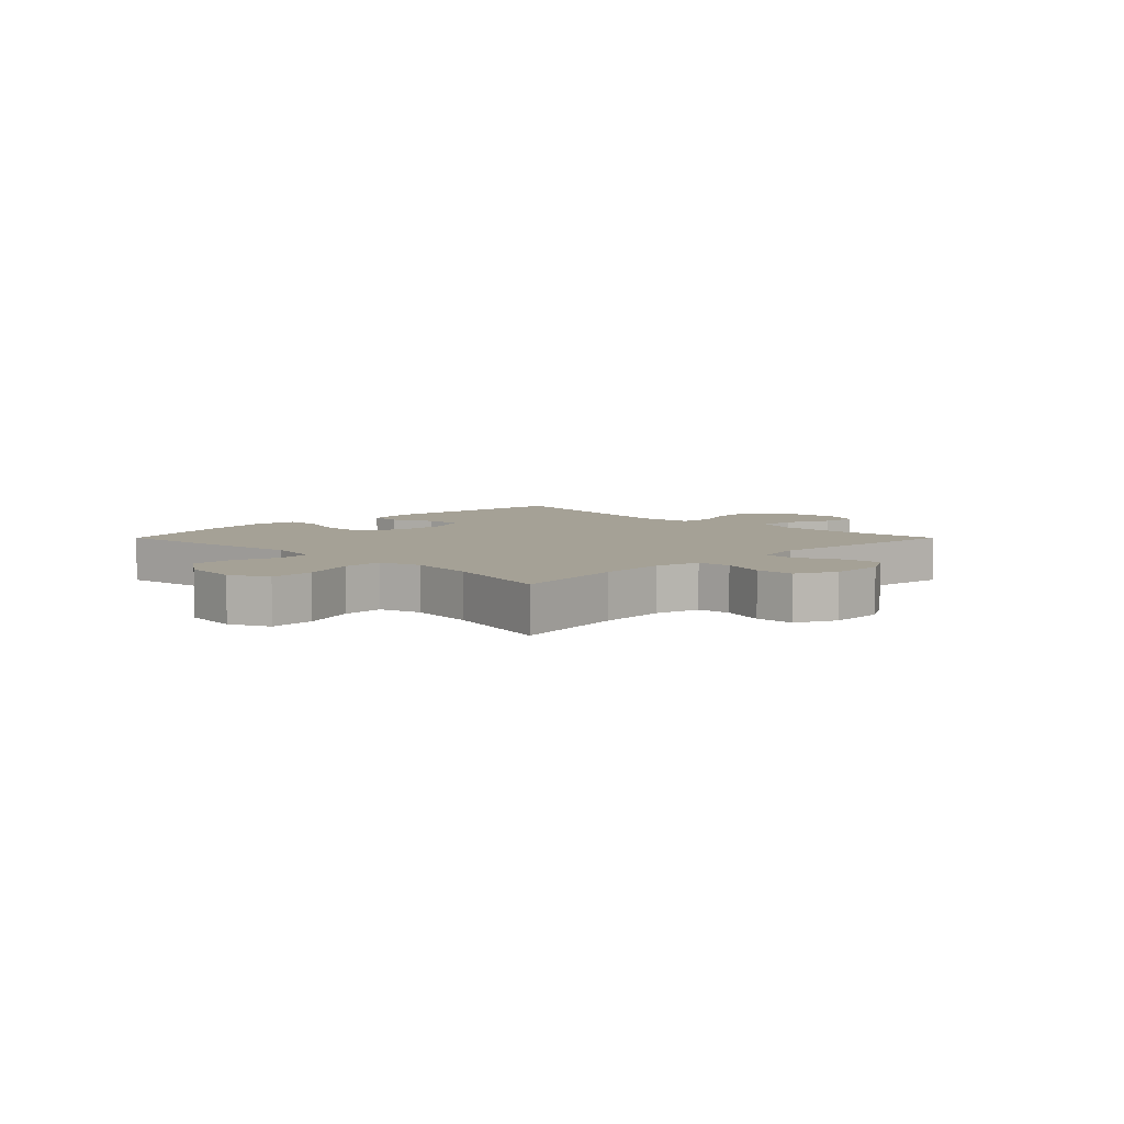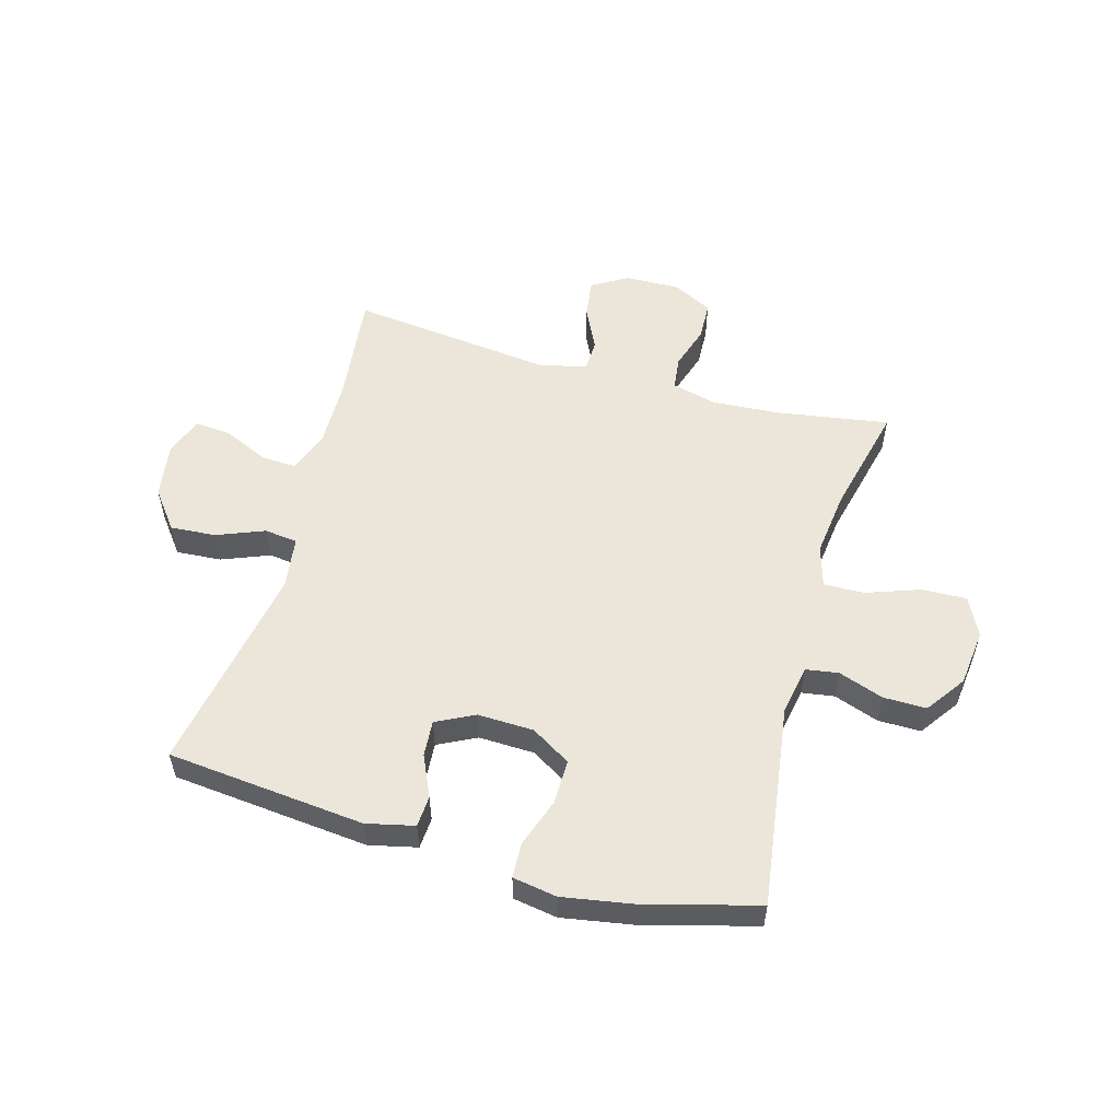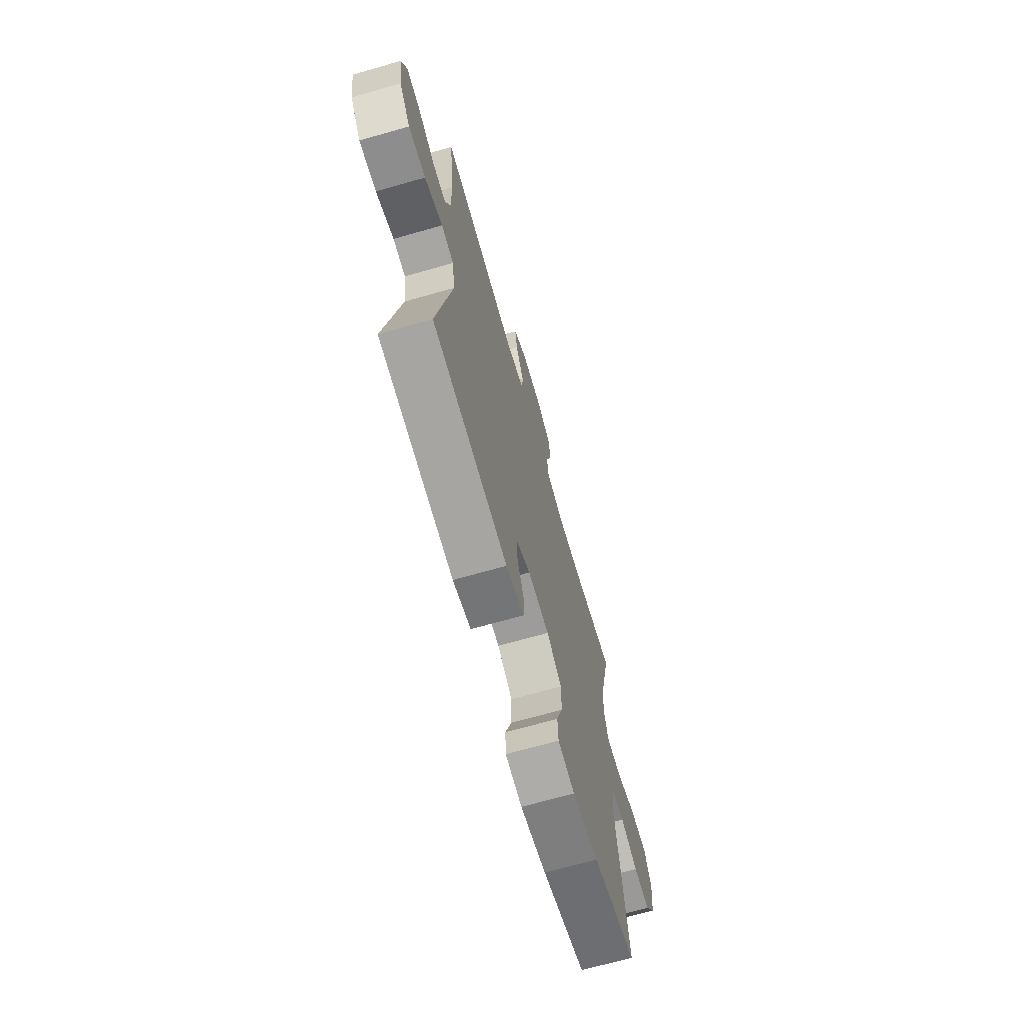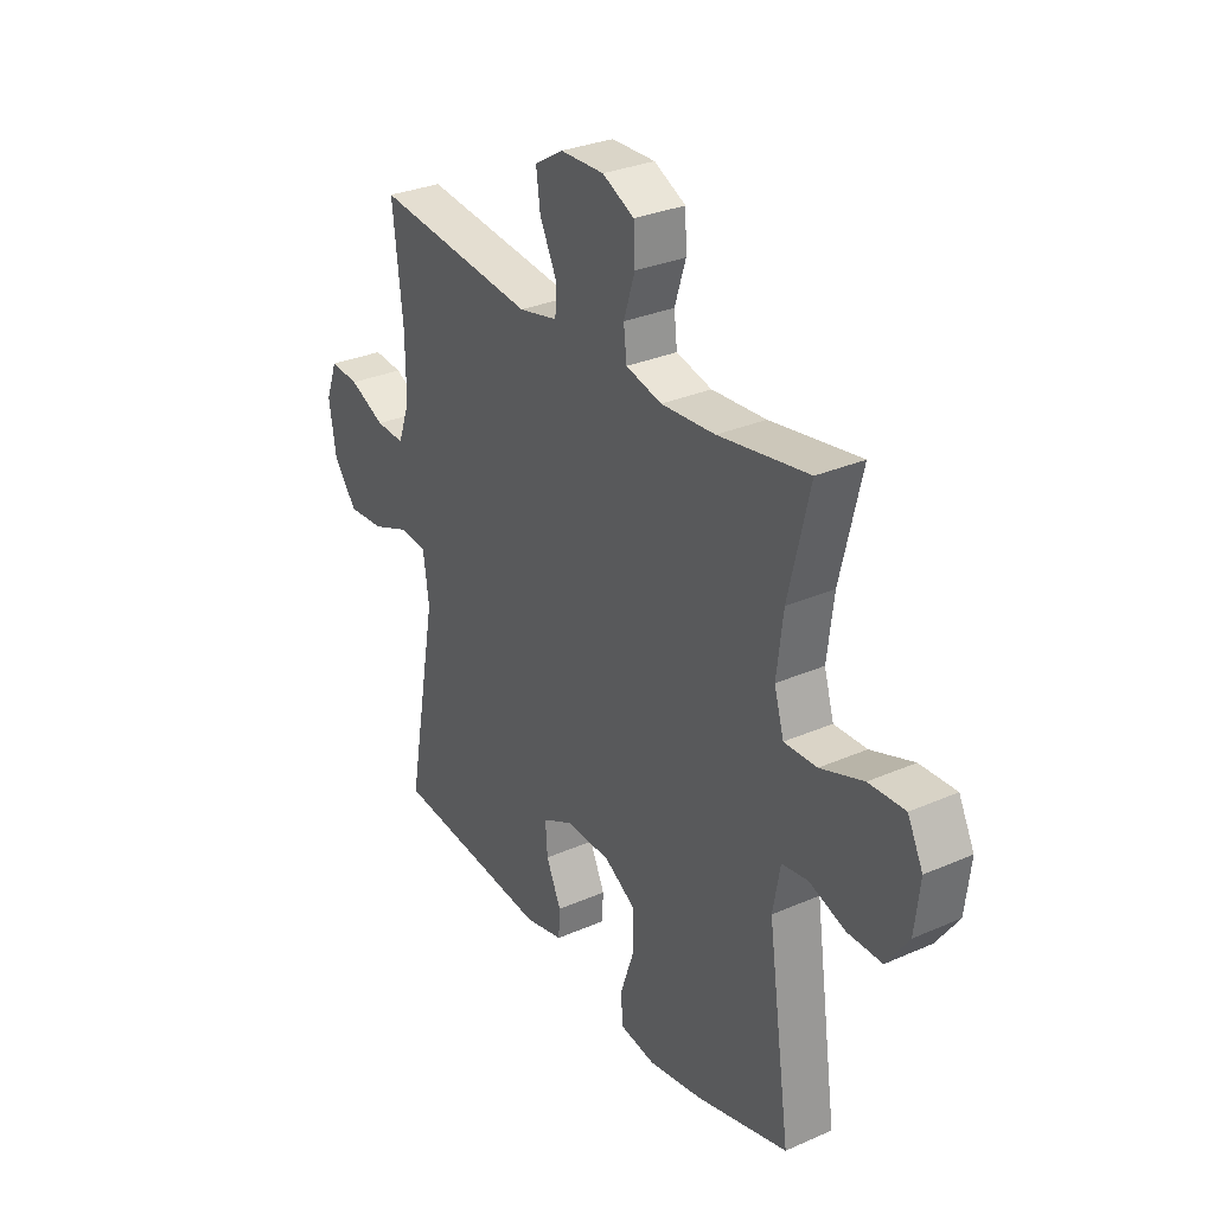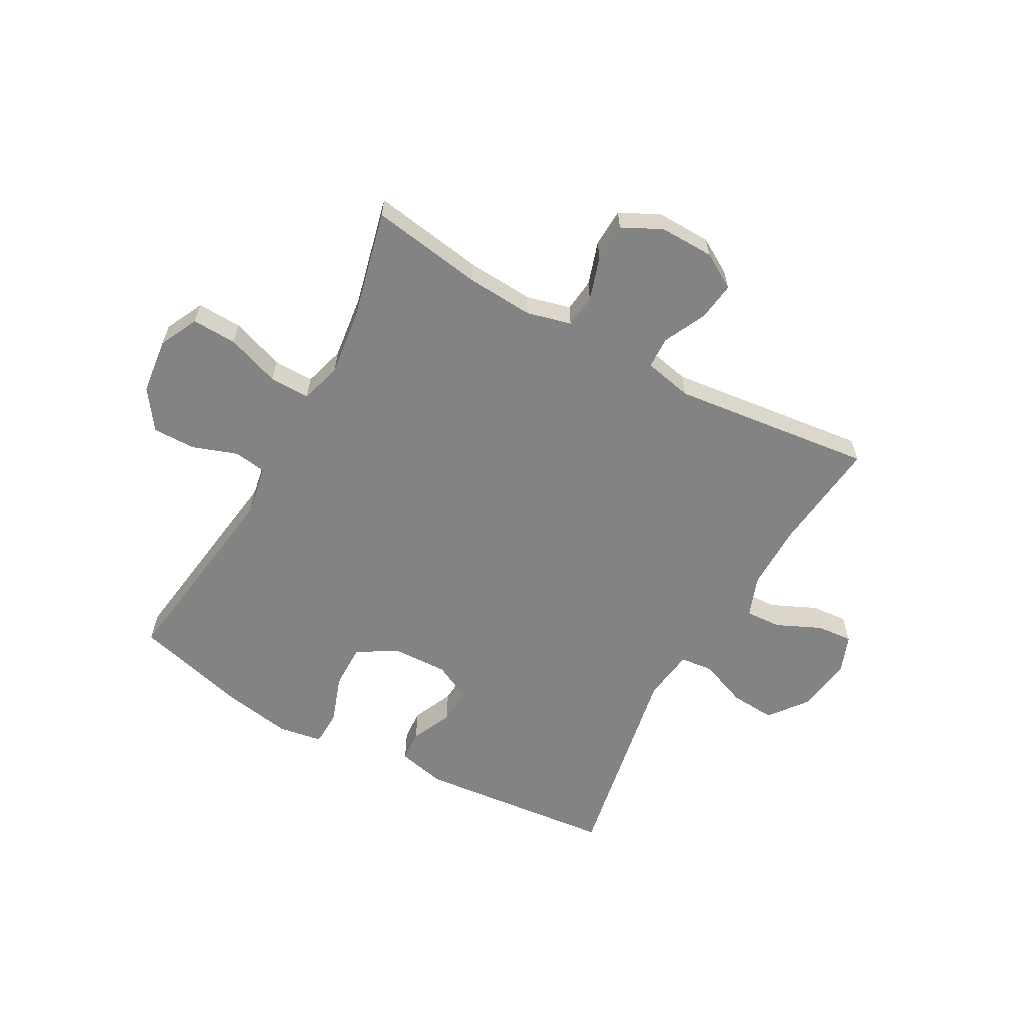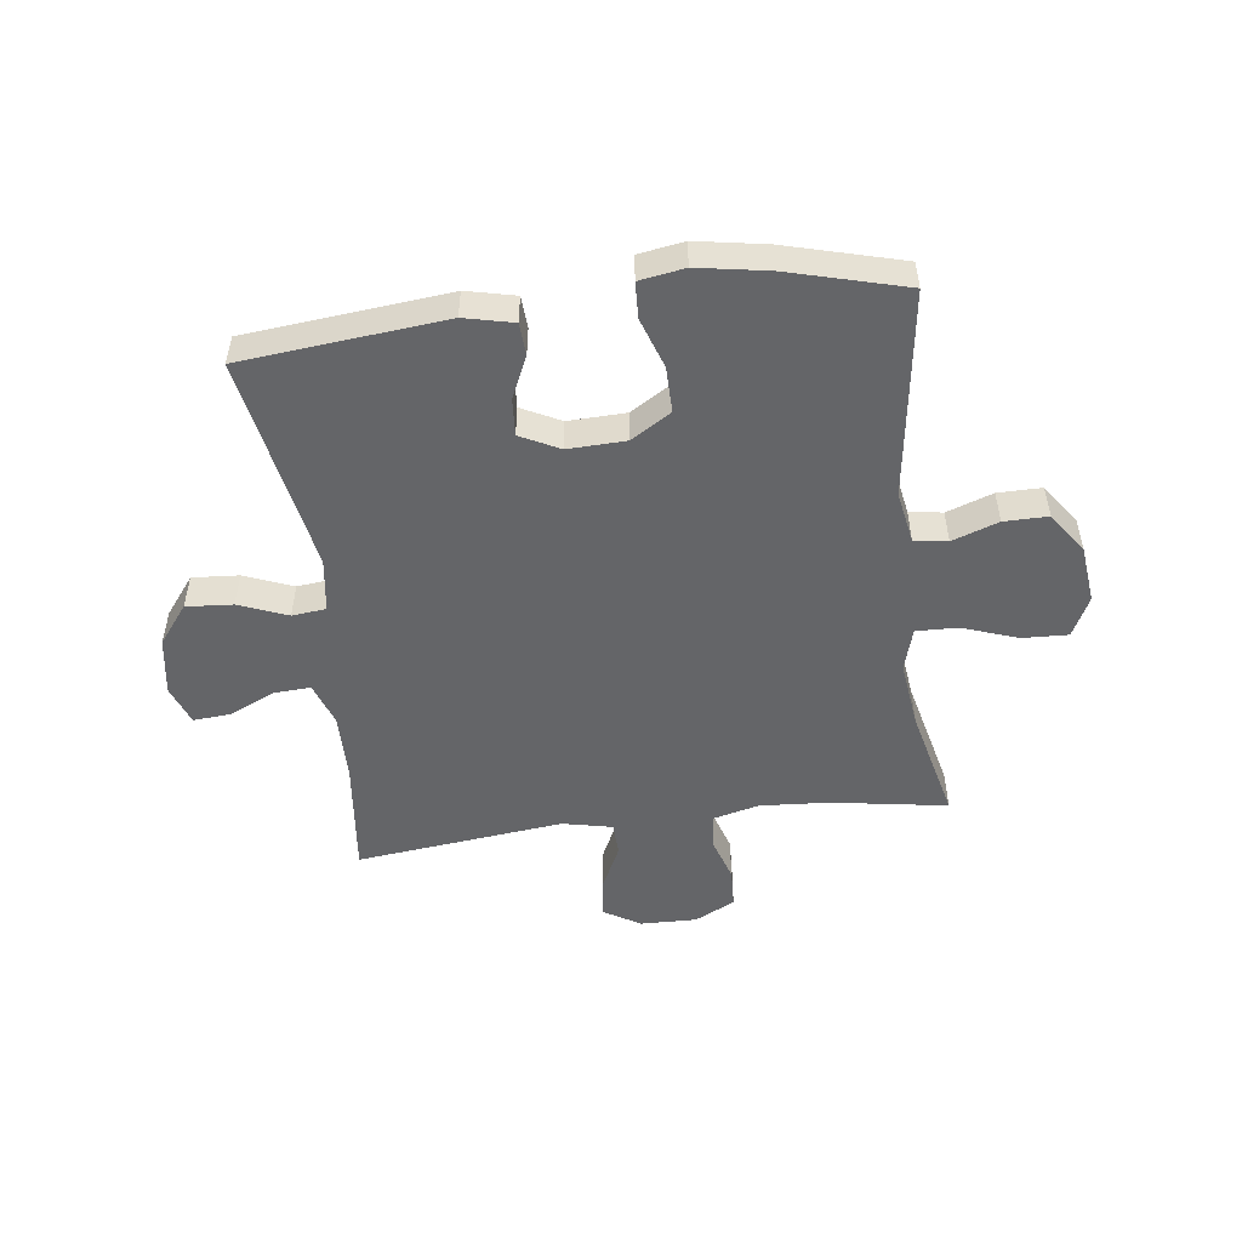
<metadata>
{"format":"obj","ext":"obj","renderer":"f3d","projection":"perspective","resolution":1024,"background":"white","views":[{"elev":6.1,"azim":-45.1,"up":"+Y"},{"elev":55.1,"azim":-164.3,"up":"+Y"},{"elev":-68.5,"azim":106.0,"up":"+Z"},{"elev":30.3,"azim":-122.4,"up":"+Z"},{"elev":-61.2,"azim":-28.8,"up":"+Y"},{"elev":-51.5,"azim":-172.8,"up":"+Y"}]}
</metadata>
<code>
o path742
v -0.2965 0.0375 -0.5771
v -0.1767 0.0375 -0.5977
v -0.09926 0.0375 -0.585
v -0.0966 0.0375 -0.5238
v -0.1262 0.0375 -0.4377
v -0.1269 0.0375 -0.3598
v -0.05781 0.0375 -0.3177
v 0.04063 0.0375 -0.3145
v 0.1075 0.0375 -0.3479
v 0.1029 0.0375 -0.4115
v 0.07027 0.0375 -0.4835
v 0.07379 0.0375 -0.5384
v 0.1579 0.0375 -0.5576
v 0.5044 0.0375 -0.5233
v 0.4371 0.0375 -0.1538
v 0.4497 0.0375 -0.06268
v 0.5078 0.0375 -0.05634
v 0.591 0.0375 -0.08917
v 0.6705 0.0375 -0.09486
v 0.7216 0.0375 -0.0285
v 0.7365 0.0375 0.06919
v 0.7112 0.0375 0.1361
v 0.6477 0.0375 0.1308
v 0.5699 0.0375 0.09522
v 0.5071 0.0375 0.092
v 0.481 0.0375 0.1648
v 0.4823 0.0375 0.2814
v 0.5044 0.0375 0.4786
v 0.1506 0.0375 0.4385
v 0.06552 0.0375 0.457
v 0.06363 0.0375 0.5132
v 0.09994 0.0375 0.5882
v 0.1091 0.0375 0.6554
v 0.04653 0.0375 0.6927
v -0.04908 0.0375 0.6947
v -0.1183 0.0375 0.6603
v -0.1214 0.0375 0.5933
v -0.09701 0.0375 0.5167
v -0.1037 0.0375 0.4586
v -0.1819 0.0375 0.4389
v -0.3003 0.0375 0.4469
v -0.4973 0.0375 0.4786
v -0.451 0.0375 0.2845
v -0.4369 0.0375 0.1695
v -0.4581 0.0375 0.09706
v -0.5292 0.0375 0.0988
v -0.6229 0.0375 0.1319
v -0.7016 0.0375 0.1351
v -0.7351 0.0375 0.06716
v -0.7237 0.0375 -0.03156
v -0.6749 0.0375 -0.1006
v -0.5995 0.0375 -0.09997
v -0.5205 0.0375 -0.07239
v -0.4637 0.0375 -0.08108
v -0.4474 0.0375 -0.1696
v -0.4973 0.0375 -0.5233
v -0.2965 -0.0375 -0.5771
v -0.1767 -0.0375 -0.5977
v -0.09926 -0.0375 -0.585
v -0.0966 -0.0375 -0.5238
v -0.1262 -0.0375 -0.4377
v -0.1269 -0.0375 -0.3598
v -0.05781 -0.0375 -0.3177
v 0.04063 -0.0375 -0.3145
v 0.1075 -0.0375 -0.3479
v 0.1029 -0.0375 -0.4115
v 0.07027 -0.0375 -0.4835
v 0.07379 -0.0375 -0.5384
v 0.1579 -0.0375 -0.5576
v 0.5044 -0.0375 -0.5233
v 0.4371 -0.0375 -0.1538
v 0.4497 -0.0375 -0.06268
v 0.5078 -0.0375 -0.05634
v 0.591 -0.0375 -0.08917
v 0.6705 -0.0375 -0.09486
v 0.7216 -0.0375 -0.0285
v 0.7365 -0.0375 0.06919
v 0.7112 -0.0375 0.1361
v 0.6477 -0.0375 0.1308
v 0.5699 -0.0375 0.09522
v 0.5071 -0.0375 0.092
v 0.481 -0.0375 0.1648
v 0.4823 -0.0375 0.2814
v 0.5044 -0.0375 0.4786
v 0.1506 -0.0375 0.4385
v 0.06552 -0.0375 0.457
v 0.06363 -0.0375 0.5132
v 0.09994 -0.0375 0.5882
v 0.1091 -0.0375 0.6554
v 0.04653 -0.0375 0.6927
v -0.04908 -0.0375 0.6947
v -0.1183 -0.0375 0.6603
v -0.1214 -0.0375 0.5933
v -0.09701 -0.0375 0.5167
v -0.1037 -0.0375 0.4586
v -0.1819 -0.0375 0.4389
v -0.3003 -0.0375 0.4469
v -0.4973 -0.0375 0.4786
v -0.451 -0.0375 0.2845
v -0.4369 -0.0375 0.1695
v -0.4581 -0.0375 0.09706
v -0.5292 -0.0375 0.0988
v -0.6229 -0.0375 0.1319
v -0.7016 -0.0375 0.1351
v -0.7351 -0.0375 0.06716
v -0.7237 -0.0375 -0.03156
v -0.6749 -0.0375 -0.1006
v -0.5995 -0.0375 -0.09997
v -0.5205 -0.0375 -0.07239
v -0.4637 -0.0375 -0.08108
v -0.4474 -0.0375 -0.1696
v -0.4973 -0.0375 -0.5233
v -0.7016 0.0375 0.1351
v -0.7016 0.0375 0.1351
v -0.7351 0.0375 0.06716
v -0.7237 0.0375 -0.03156
v -0.6749 0.0375 -0.1006
v -0.6229 0.0375 0.1319
v -0.5995 0.0375 -0.09997
v -0.5292 0.0375 0.0988
v -0.5205 0.0375 -0.07239
v -0.4581 0.0375 0.09706
v -0.4581 0.0375 0.09706
v -0.4637 0.0375 -0.08108
v -0.4637 0.0375 -0.08108
v -0.4973 0.0375 0.4786
v -0.4973 0.0375 0.4786
v -0.451 0.0375 0.2845
v -0.4474 0.0375 -0.1696
v -0.4973 0.0375 -0.5233
v -0.4973 0.0375 -0.5233
v -0.4369 0.0375 0.1695
v -0.3003 0.0375 0.4469
v -0.2965 0.0375 -0.5771
v -0.1819 0.0375 0.4389
v -0.1767 0.0375 -0.5977
v -0.1037 0.0375 0.4586
v -0.1037 0.0375 0.4586
v -0.1262 0.0375 -0.4377
v -0.1269 0.0375 -0.3598
v -0.09926 0.0375 -0.585
v -0.09926 0.0375 -0.585
v -0.05781 0.0375 -0.3177
v -0.0966 0.0375 -0.5238
v -0.1183 0.0375 0.6603
v -0.1183 0.0375 0.6603
v -0.1214 0.0375 0.5933
v -0.09701 0.0375 0.5167
v -0.04908 0.0375 0.6947
v 0.04063 0.0375 -0.3145
v 0.04653 0.0375 0.6927
v 0.1075 0.0375 -0.3479
v 0.1075 0.0375 -0.3479
v 0.1091 0.0375 0.6554
v 0.1091 0.0375 0.6554
v 0.06552 0.0375 0.457
v 0.06552 0.0375 0.457
v 0.06363 0.0375 0.5132
v 0.09994 0.0375 0.5882
v 0.1506 0.0375 0.4385
v 0.1029 0.0375 -0.4115
v 0.07027 0.0375 -0.4835
v 0.07379 0.0375 -0.5384
v 0.07379 0.0375 -0.5384
v 0.1579 0.0375 -0.5576
v 0.5044 0.0375 0.4786
v 0.5044 0.0375 0.4786
v 0.4823 0.0375 0.2814
v 0.4371 0.0375 -0.1538
v 0.4497 0.0375 -0.06268
v 0.4497 0.0375 -0.06268
v 0.481 0.0375 0.1648
v 0.5078 0.0375 -0.05634
v 0.5044 0.0375 -0.5233
v 0.5044 0.0375 -0.5233
v 0.5071 0.0375 0.092
v 0.5071 0.0375 0.092
v 0.5699 0.0375 0.09522
v 0.591 0.0375 -0.08917
v 0.6477 0.0375 0.1308
v 0.6705 0.0375 -0.09486
v 0.7112 0.0375 0.1361
v 0.7112 0.0375 0.1361
v 0.7216 0.0375 -0.0285
v 0.7365 0.0375 0.06919
v -0.7016 -0.0375 0.1351
v -0.7016 -0.0375 0.1351
v -0.7351 -0.0375 0.06716
v -0.7237 -0.0375 -0.03156
v -0.6749 -0.0375 -0.1006
v -0.6229 -0.0375 0.1319
v -0.5995 -0.0375 -0.09997
v -0.5292 -0.0375 0.0988
v -0.5205 -0.0375 -0.07239
v -0.4581 -0.0375 0.09706
v -0.4581 -0.0375 0.09706
v -0.4637 -0.0375 -0.08108
v -0.4637 -0.0375 -0.08108
v -0.4973 -0.0375 0.4786
v -0.4973 -0.0375 0.4786
v -0.451 -0.0375 0.2845
v -0.4474 -0.0375 -0.1696
v -0.4973 -0.0375 -0.5233
v -0.4973 -0.0375 -0.5233
v -0.4369 -0.0375 0.1695
v -0.3003 -0.0375 0.4469
v -0.2965 -0.0375 -0.5771
v -0.1819 -0.0375 0.4389
v -0.1767 -0.0375 -0.5977
v -0.1037 -0.0375 0.4586
v -0.1037 -0.0375 0.4586
v -0.1262 -0.0375 -0.4377
v -0.1269 -0.0375 -0.3598
v -0.09926 -0.0375 -0.585
v -0.09926 -0.0375 -0.585
v -0.05781 -0.0375 -0.3177
v -0.0966 -0.0375 -0.5238
v -0.1183 -0.0375 0.6603
v -0.1183 -0.0375 0.6603
v -0.1214 -0.0375 0.5933
v -0.09701 -0.0375 0.5167
v -0.04908 -0.0375 0.6947
v 0.04063 -0.0375 -0.3145
v 0.04653 -0.0375 0.6927
v 0.1075 -0.0375 -0.3479
v 0.1075 -0.0375 -0.3479
v 0.1091 -0.0375 0.6554
v 0.1091 -0.0375 0.6554
v 0.06552 -0.0375 0.457
v 0.06552 -0.0375 0.457
v 0.06363 -0.0375 0.5132
v 0.09994 -0.0375 0.5882
v 0.1506 -0.0375 0.4385
v 0.1029 -0.0375 -0.4115
v 0.07027 -0.0375 -0.4835
v 0.07379 -0.0375 -0.5384
v 0.07379 -0.0375 -0.5384
v 0.1579 -0.0375 -0.5576
v 0.5044 -0.0375 0.4786
v 0.5044 -0.0375 0.4786
v 0.4823 -0.0375 0.2814
v 0.4371 -0.0375 -0.1538
v 0.4497 -0.0375 -0.06268
v 0.4497 -0.0375 -0.06268
v 0.481 -0.0375 0.1648
v 0.5078 -0.0375 -0.05634
v 0.5044 -0.0375 -0.5233
v 0.5044 -0.0375 -0.5233
v 0.5071 -0.0375 0.092
v 0.5071 -0.0375 0.092
v 0.5699 -0.0375 0.09522
v 0.591 -0.0375 -0.08917
v 0.6477 -0.0375 0.1308
v 0.6705 -0.0375 -0.09486
v 0.7112 -0.0375 0.1361
v 0.7112 -0.0375 0.1361
v 0.7216 -0.0375 -0.0285
v 0.7365 -0.0375 0.06919
f 238 235 236
f 243 233 223
f 249 245 243
f 246 249 243
f 220 221 231
f 193 191 192
f 189 192 191
f 194 193 192
f 231 221 229
f 188 191 186
f 212 207 209
f 229 210 216
f 220 231 222
f 223 229 216
f 210 208 216
f 218 220 222
f 255 253 258
f 213 202 207
f 224 222 232
f 233 241 239
f 207 202 203
f 253 251 257
f 216 205 195
f 242 225 247
f 205 216 208
f 247 234 238
f 257 251 252
f 189 191 188
f 213 207 212
f 217 209 214
f 201 208 206
f 242 223 225
f 202 216 197
f 210 229 221
f 251 249 246
f 201 206 199
f 258 253 257
f 192 189 190
f 232 222 231
f 227 224 232
f 195 193 194
f 197 195 194
f 233 229 223
f 252 251 246
f 238 234 235
f 243 223 242
f 254 257 252
f 205 208 201
f 247 225 234
f 216 202 213
f 241 233 245
f 195 197 216
f 245 233 243
f 212 209 217
f 114 49 105 187
f 49 50 106 105
f 50 51 107 106
f 47 48 104 103
f 51 52 108 107
f 46 47 103 102
f 52 53 109 108
f 123 46 102 196
f 53 125 198 109
f 127 43 99 200
f 54 55 111 110
f 55 131 204 111
f 44 45 101 100
f 43 44 100 99
f 41 42 98 97
f 56 1 57 112
f 40 41 97 96
f 1 2 58 57
f 138 40 96 211
f 5 6 62 61
f 2 142 215 58
f 6 7 63 62
f 4 5 61 60
f 3 4 60 59
f 146 37 93 219
f 37 38 94 93
f 35 36 92 91
f 38 39 95 94
f 7 8 64 63
f 34 35 91 90
f 8 153 226 64
f 155 34 90 228
f 157 31 87 230
f 32 33 89 88
f 31 32 88 87
f 29 30 86 85
f 10 11 67 66
f 11 164 237 67
f 12 13 69 68
f 9 10 66 65
f 167 29 85 240
f 27 28 84 83
f 15 171 244 71
f 26 27 83 82
f 16 17 73 72
f 175 15 71 248
f 13 14 70 69
f 177 26 82 250
f 24 25 81 80
f 17 18 74 73
f 23 24 80 79
f 18 19 75 74
f 183 23 79 256
f 19 20 76 75
f 21 22 78 77
f 20 21 77 76
f 165 163 162
f 170 150 160
f 176 170 172
f 173 170 176
f 147 158 148
f 120 119 118
f 116 118 119
f 121 119 120
f 158 156 148
f 115 113 118
f 139 136 134
f 156 143 137
f 147 149 158
f 150 143 156
f 137 143 135
f 145 149 147
f 182 185 180
f 140 134 129
f 151 159 149
f 160 166 168
f 134 130 129
f 180 184 178
f 143 122 132
f 169 174 152
f 132 135 143
f 174 165 161
f 184 179 178
f 116 115 118
f 140 139 134
f 144 141 136
f 128 133 135
f 169 152 150
f 129 124 143
f 137 148 156
f 178 173 176
f 128 126 133
f 185 184 180
f 119 117 116
f 159 158 149
f 154 159 151
f 122 121 120
f 124 121 122
f 160 150 156
f 179 173 178
f 165 162 161
f 170 169 150
f 181 179 184
f 132 128 135
f 174 161 152
f 143 140 129
f 168 172 160
f 122 143 124
f 172 170 160
f 139 144 136

</code>
